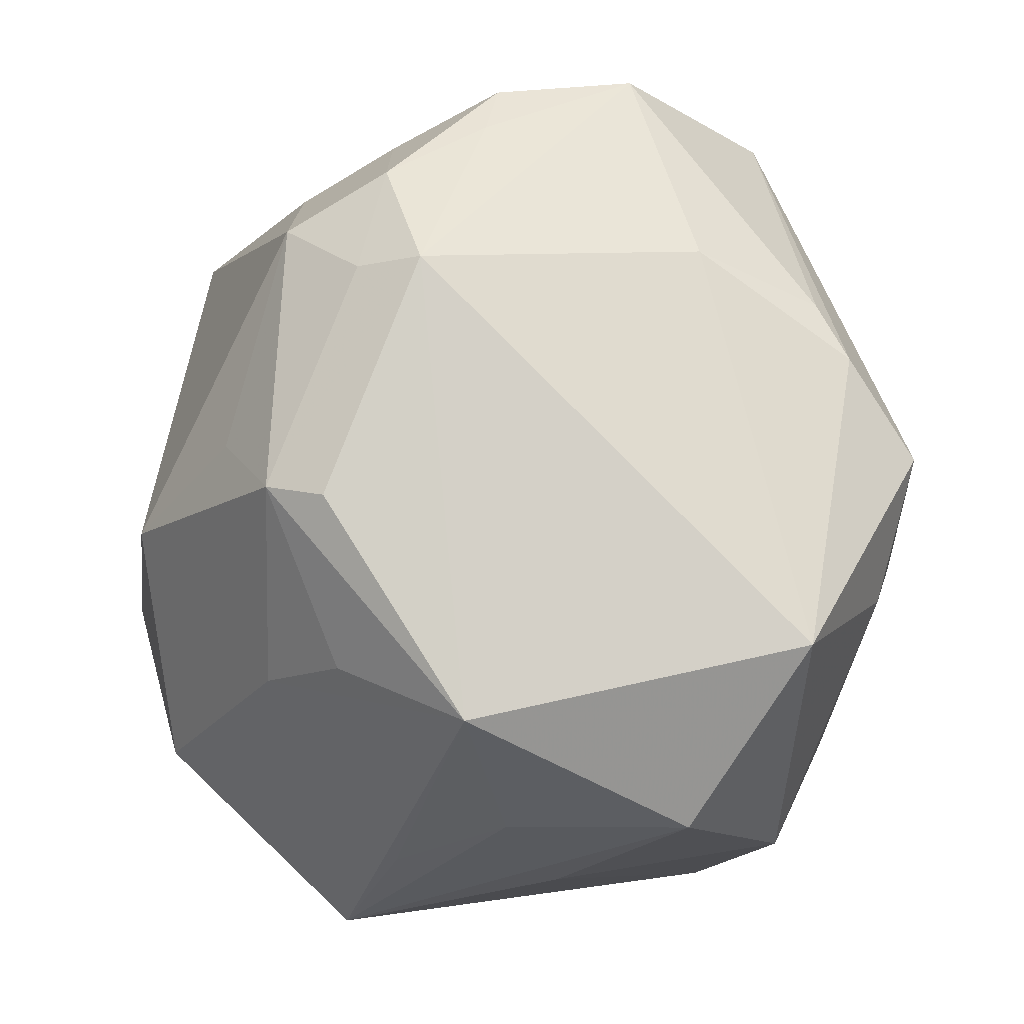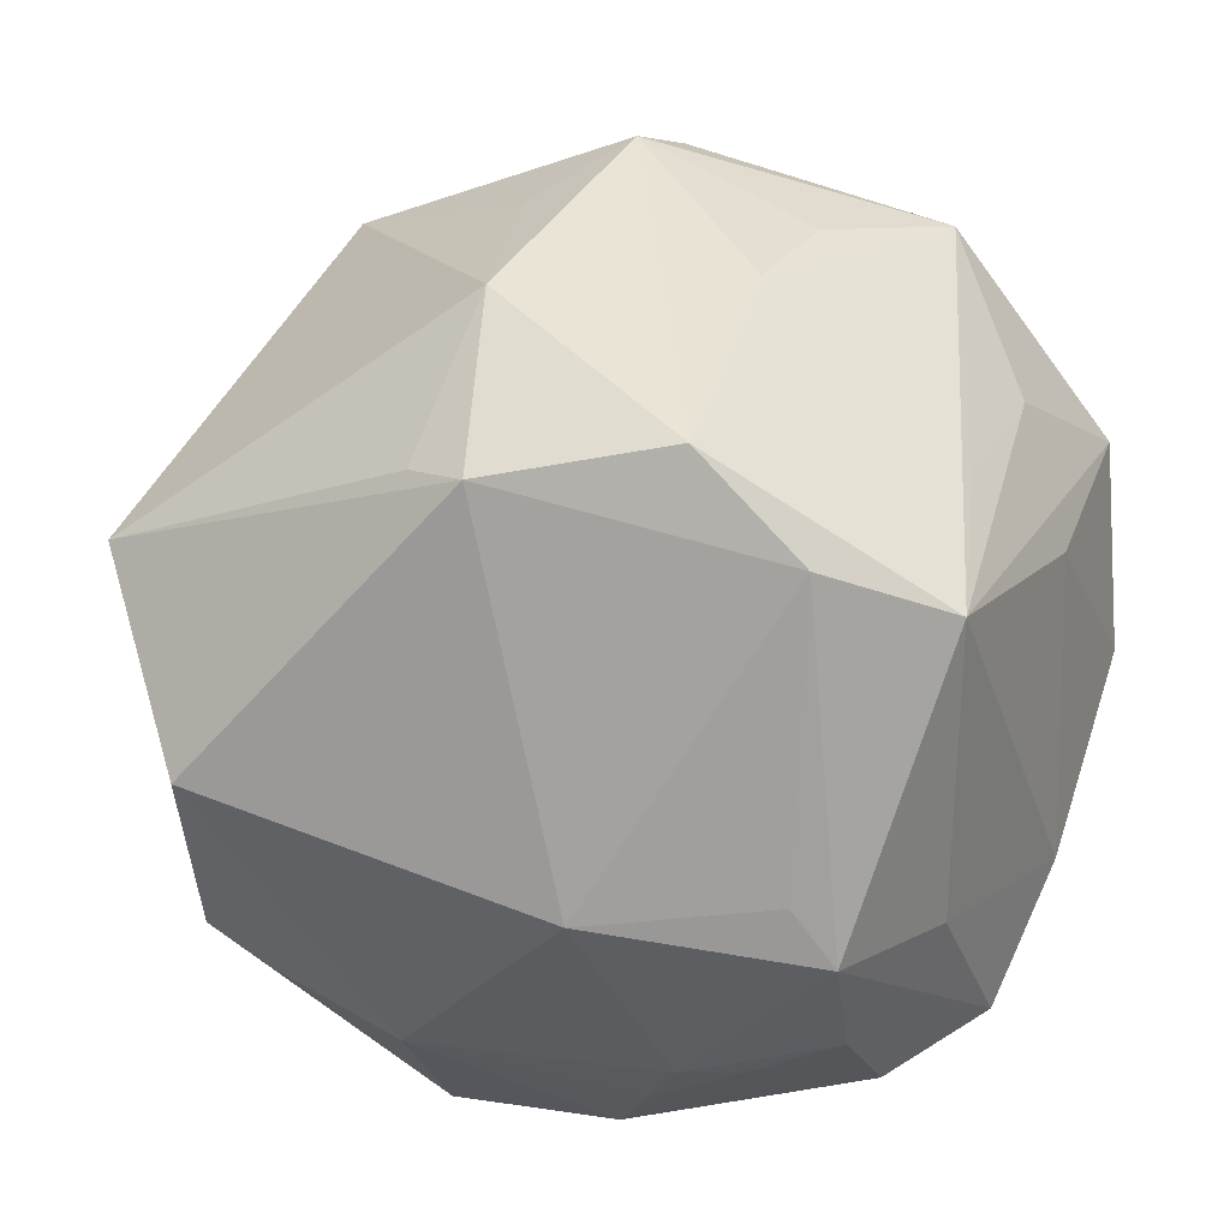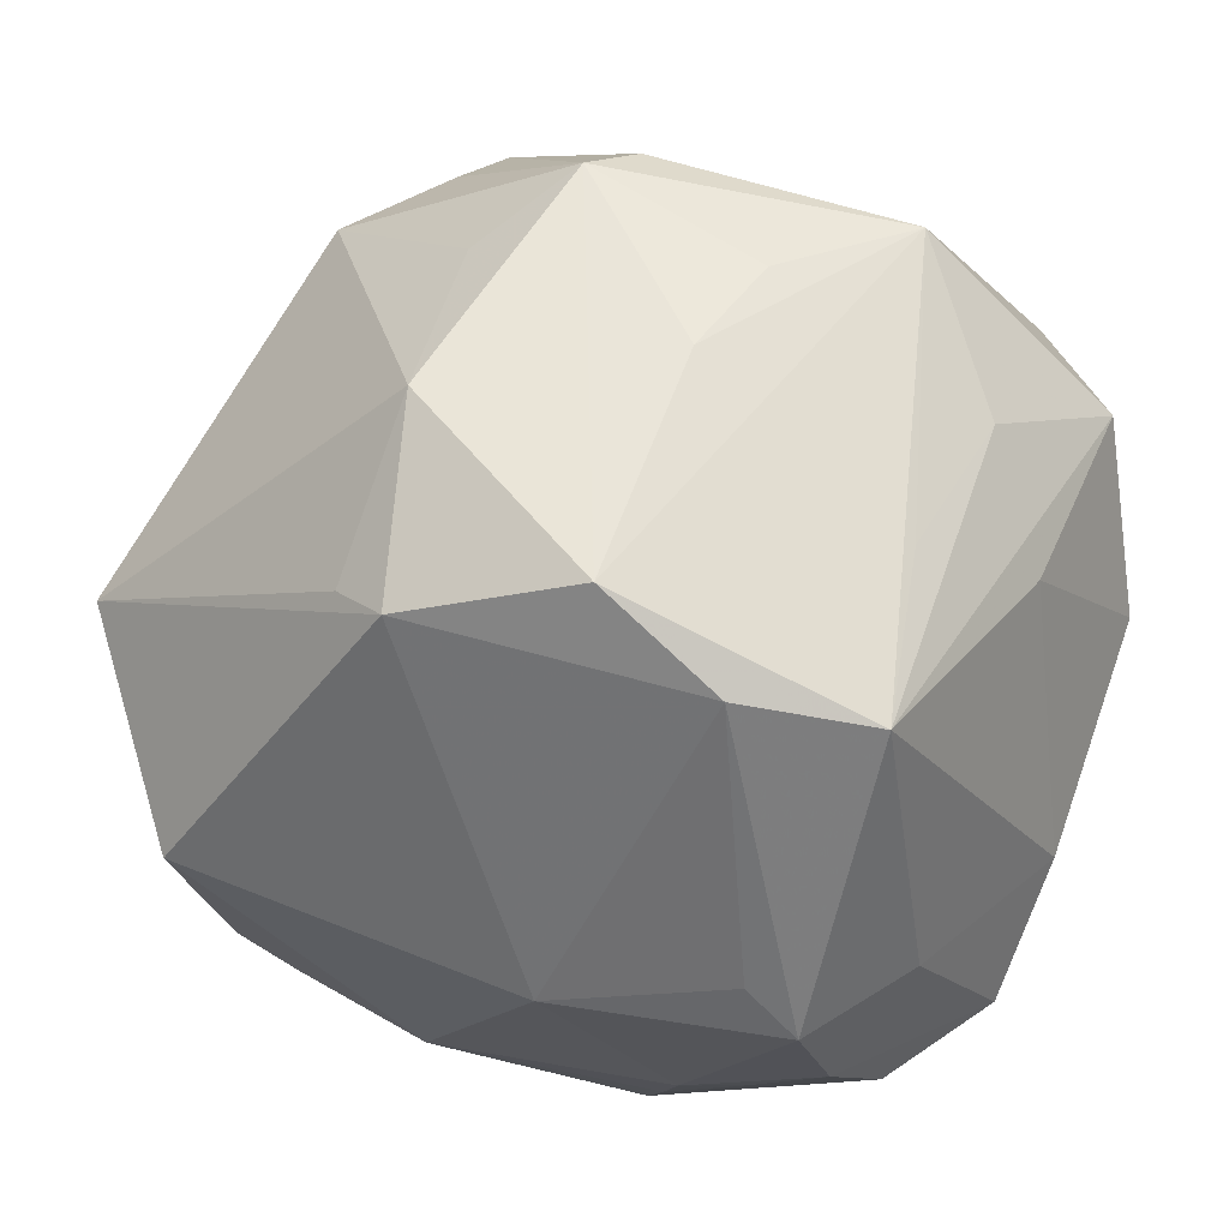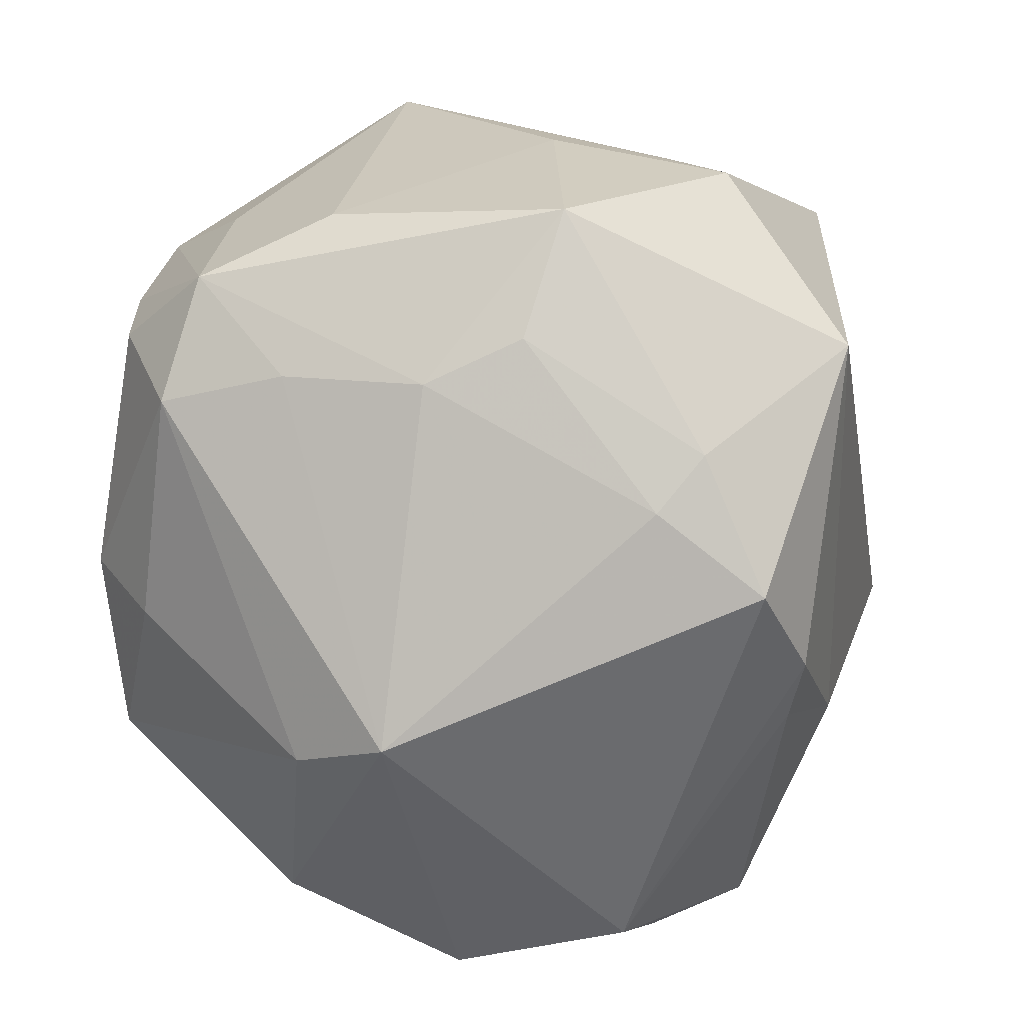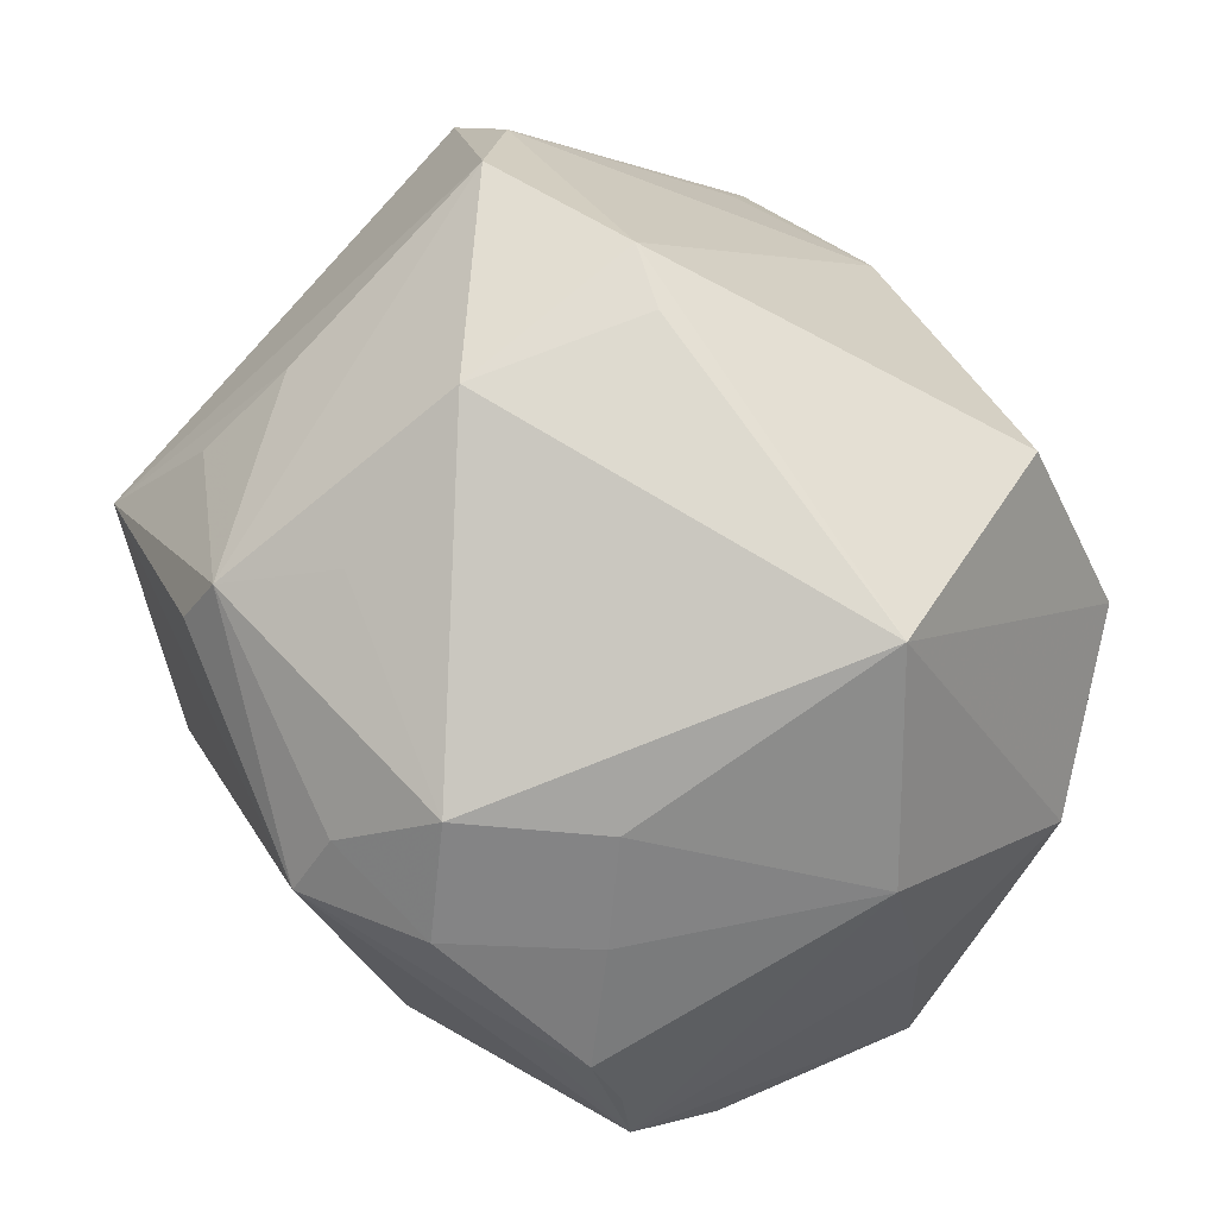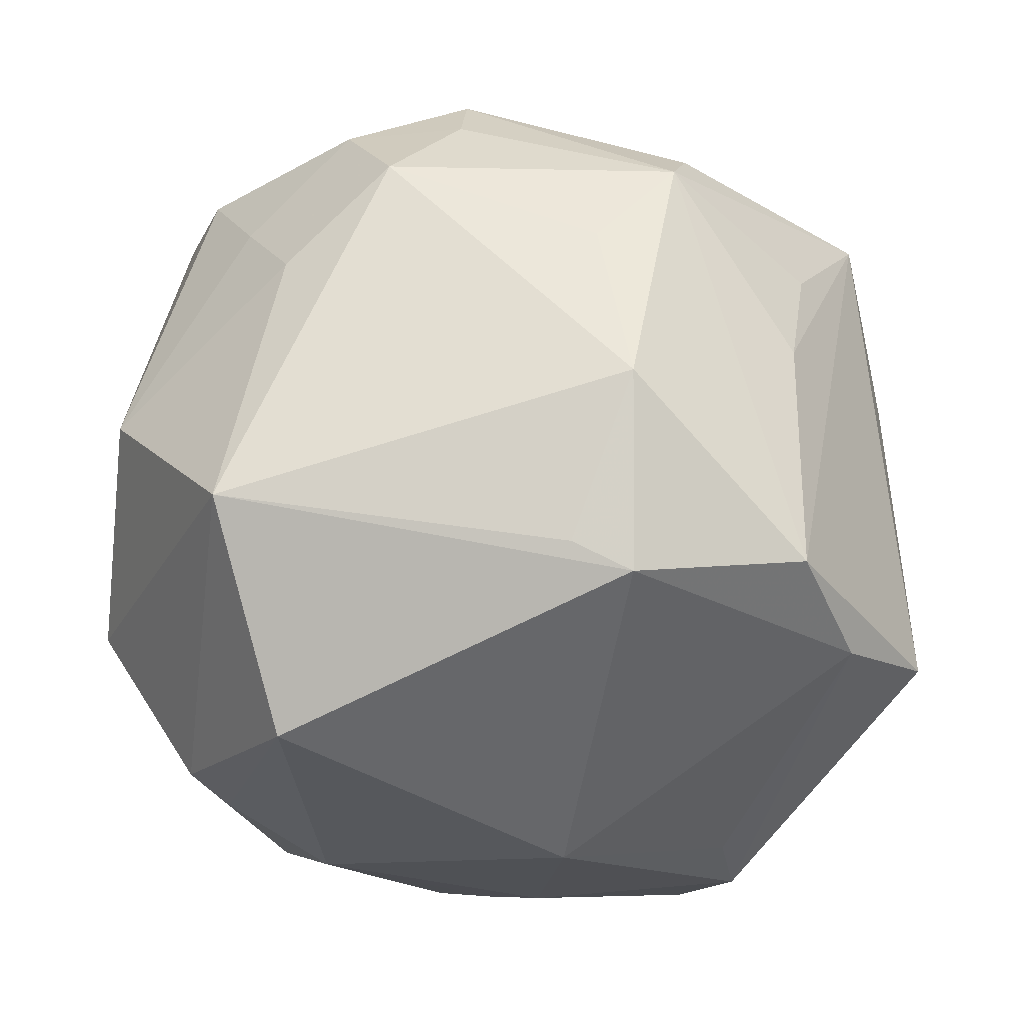
<metadata>
{"format":"obj","ext":"obj","renderer":"f3d","projection":"perspective","resolution":1024,"background":"white","views":[{"elev":62.5,"azim":85.7,"up":"+Y"},{"elev":-26.3,"azim":23.6,"up":"+Y"},{"elev":-11.9,"azim":33.1,"up":"+Y"},{"elev":-70.0,"azim":81.9,"up":"+Z"},{"elev":56.7,"azim":-133.6,"up":"+Z"},{"elev":-3.4,"azim":-8.9,"up":"+Y"}]}
</metadata>
<code>
v -0.03509 0.03282 -0.006825
v -0.02847 -0.02419 0.0327
v 0.02092 -0.04378 -0.002692
v -0.0002687 -0.004681 0.04393
v -0.04547 -0.01419 0.0003117
v 0.01681 -0.03829 -0.02463
v 0.02209 -0.02612 -0.02724
v 0.04177 -0.01765 0.02361
v -0.01966 0.04106 0.01337
v -0.0006858 -0.04421 -0.008543
v 0.04629 0.01687 -0.01292
v -0.04441 0.008496 0.01416
v -0.02083 -0.03937 0.002489
v 0.04111 -0.0007355 0.0173
v 0.01654 0.01292 -0.03812
v -0.02413 -0.03925 -0.01494
v 0.02652 0.01631 0.0293
v 0.04257 -6.54e-06 -0.02373
v -0.03701 -0.01857 -0.02421
v 0.01023 -0.0441 -0.005464
v 0.03155 -0.01573 0.033
v -0.02712 0.03762 0.002409
v -0.009776 0.03735 -0.01881
v -0.04446 0.003343 -0.006129
v -0.007679 0.04187 0.01695
v 0.005735 -0.007674 0.04532
v 0.03707 -0.02334 -0.0171
v -0.03208 -0.03231 0.008255
v -0.006069 0.03093 -0.03131
v 0.02443 -0.006459 0.04157
v 0.03107 -0.03439 -0.001127
v 0.02923 -0.03617 -0.01971
v 0.02447 -0.01179 -0.03121
v -0.03774 -0.02427 -0.005892
v 0.00421 -0.04401 -0.003396
v -0.03647 -0.02879 0.01235
v -0.01137 -0.01104 -0.04196
v 0.004658 0.02811 0.03204
v 0.04308 0.01229 0.005478
v -0.03041 0.0301 0.01252
v -0.005851 -0.04418 -0.01394
v 0.003334 -0.0377 0.01915
v 0.006291 0.01266 0.04284
v 0.03855 0.03035 0.009232
v 0.02018 -0.04343 -0.01385
v 0.02436 -0.04135 0.009039
v 0.0164 0.03792 0.02172
v -0.01631 -0.01954 -0.03615
v 0.04451 -0.001023 0.0001587
v -0.02717 0.02555 0.02278
v -0.03348 0.03509 0.0006691
v 0.03043 -0.002457 -0.03041
v 0.03311 0.03071 -0.02592
v -0.007755 -0.03797 -0.02246
v 0.02248 0.01694 -0.03563
v 0.02207 -0.03715 0.01433
v -0.01634 0.03605 0.02428
v -0.03737 0.02216 -0.02228
v 0.02948 0.02488 0.02167
v -0.03528 0.000125 0.03533
v 0.0008471 0.03125 -0.0339
v -0.04309 0.0009228 -0.02589
v -0.03531 0.0181 -0.02907
v 0.009966 0.02482 -0.04031
v -0.03575 0.03226 -0.01415
v 0.01393 0.03576 0.02751
v -0.006077 0.04554 0.01047
f 38 57 43
f 18 55 53
f 52 55 18
f 64 53 55
f 3 32 46
f 27 32 18
f 18 49 27
f 27 49 8
f 31 8 46
f 46 32 31
f 31 27 8
f 32 27 31
f 56 42 46
f 48 6 54
f 54 16 48
f 48 16 19
f 13 42 2
f 43 57 60
f 57 50 60
f 60 50 12
f 7 32 6
f 9 25 67
f 57 25 9
f 9 50 57
f 63 64 37
f 37 62 63
f 48 19 37
f 37 19 62
f 37 6 48
f 37 7 6
f 53 64 61
f 61 64 63
f 8 49 11
f 18 53 11
f 11 49 18
f 8 14 44
f 44 11 53
f 44 53 67
f 2 42 26
f 26 60 2
f 41 54 6
f 16 54 41
f 41 13 16
f 2 60 36
f 12 65 24
f 24 65 62
f 12 51 1
f 1 65 12
f 51 65 1
f 63 62 58
f 58 65 63
f 62 65 58
f 67 65 22
f 22 65 51
f 22 9 67
f 51 9 22
f 40 9 51
f 50 9 40
f 40 51 12
f 12 50 40
f 7 37 33
f 32 7 33
f 18 32 33
f 33 52 18
f 67 53 23
f 53 61 23
f 23 65 67
f 63 65 29
f 29 61 63
f 65 23 29
f 29 23 61
f 39 14 8
f 8 11 39
f 39 44 14
f 11 44 39
f 67 25 66
f 57 38 66
f 66 25 57
f 66 38 43
f 42 56 21
f 21 26 42
f 46 8 21
f 21 56 46
f 43 60 4
f 4 26 43
f 60 26 4
f 45 41 6
f 6 32 45
f 32 3 45
f 46 42 35
f 35 3 46
f 42 13 35
f 34 19 16
f 16 36 34
f 28 13 2
f 2 36 28
f 16 13 28
f 28 36 16
f 15 33 37
f 15 64 55
f 15 37 64
f 55 52 15
f 52 33 15
f 47 44 67
f 67 66 47
f 47 66 44
f 17 44 59
f 59 66 17
f 44 66 59
f 26 21 30
f 43 26 30
f 30 21 8
f 30 66 43
f 17 66 30
f 8 44 30
f 30 44 17
f 3 35 20
f 20 45 3
f 41 45 20
f 5 34 36
f 12 24 5
f 5 24 62
f 5 60 12
f 5 36 60
f 62 19 5
f 19 34 5
f 41 20 10
f 10 20 35
f 13 41 10
f 10 35 13

</code>
